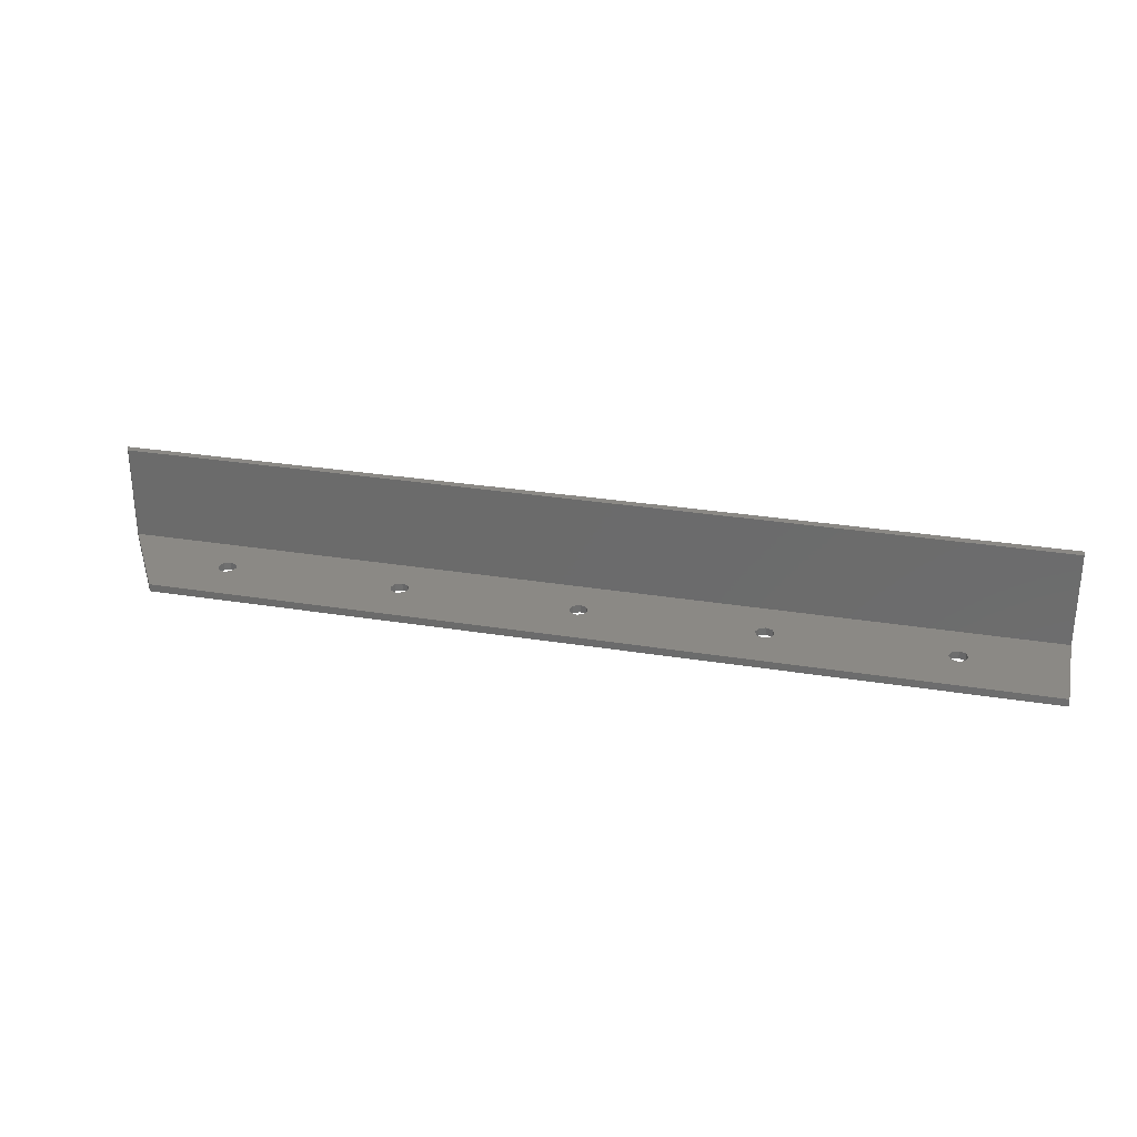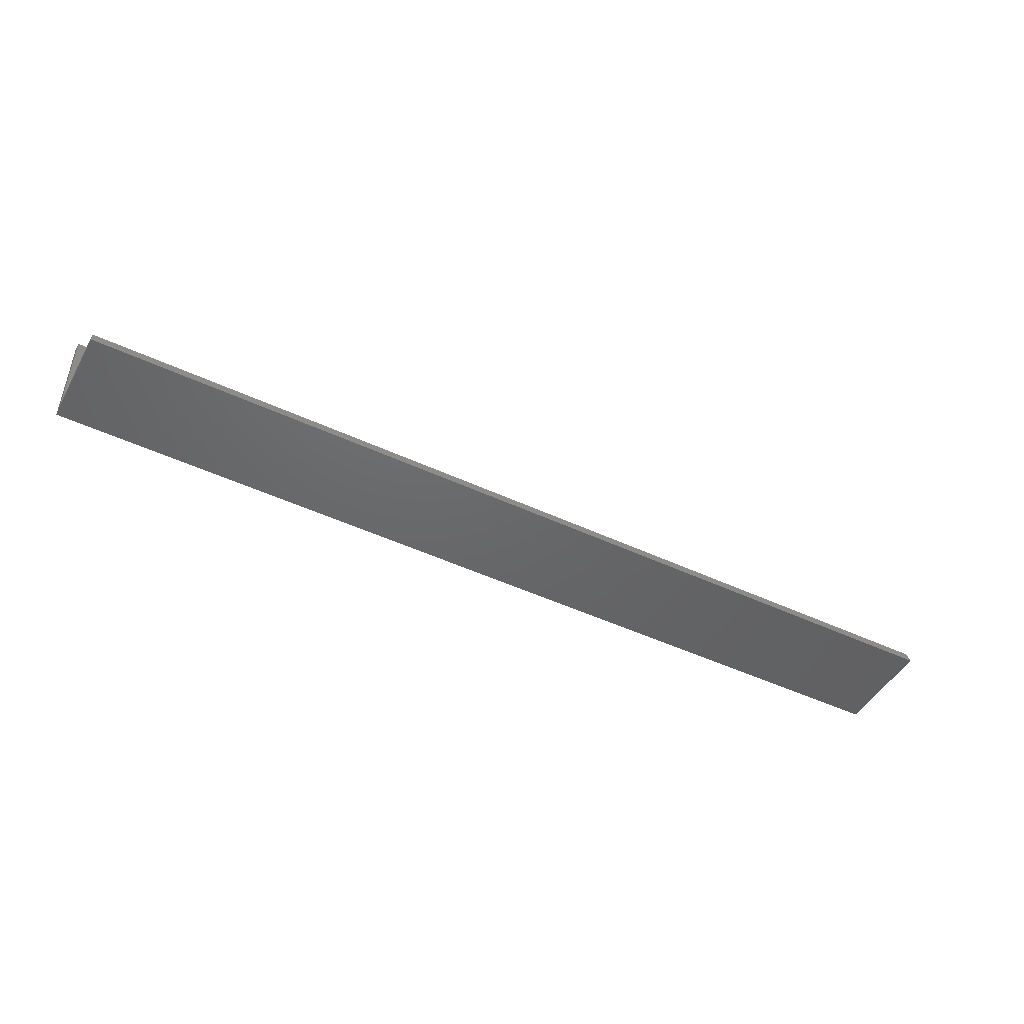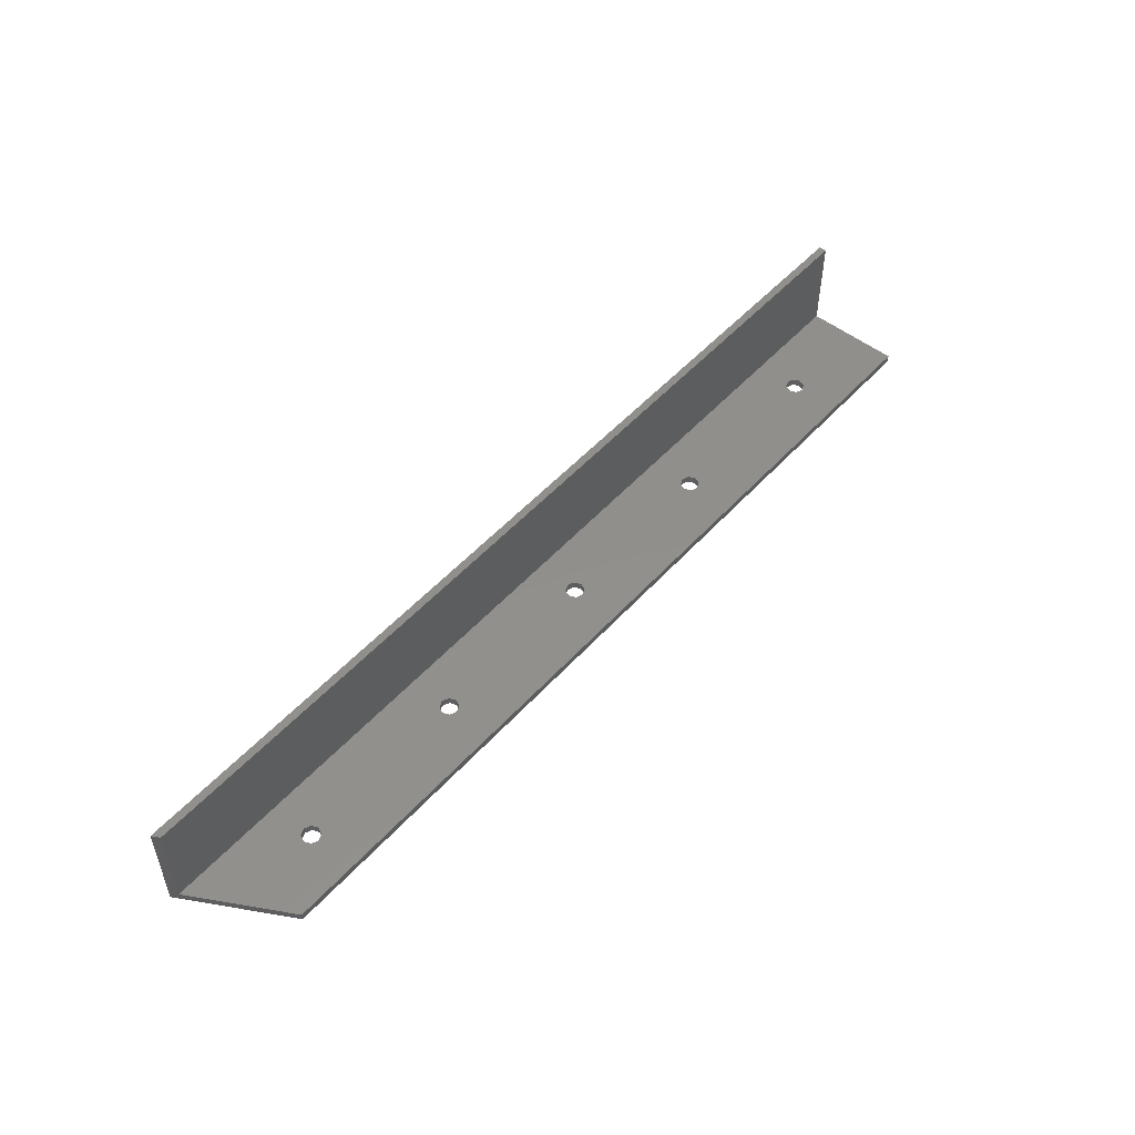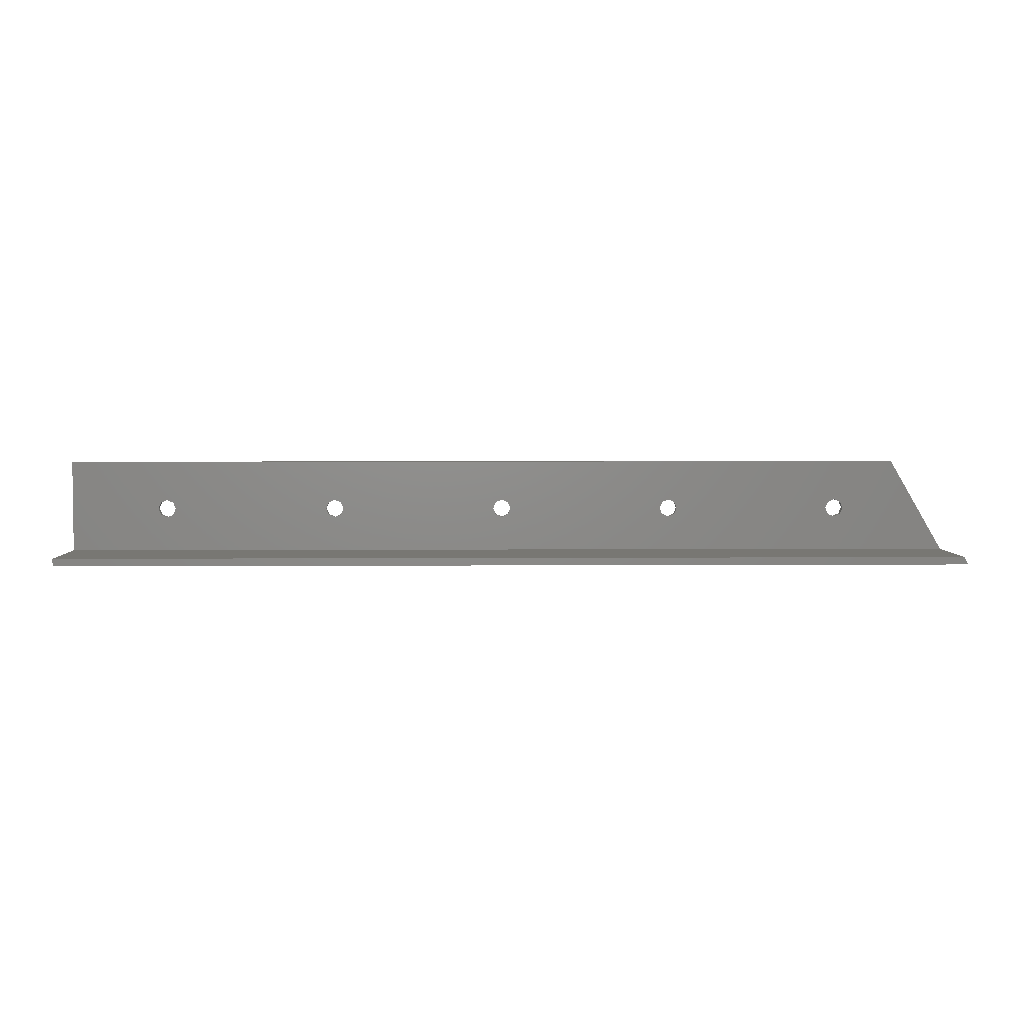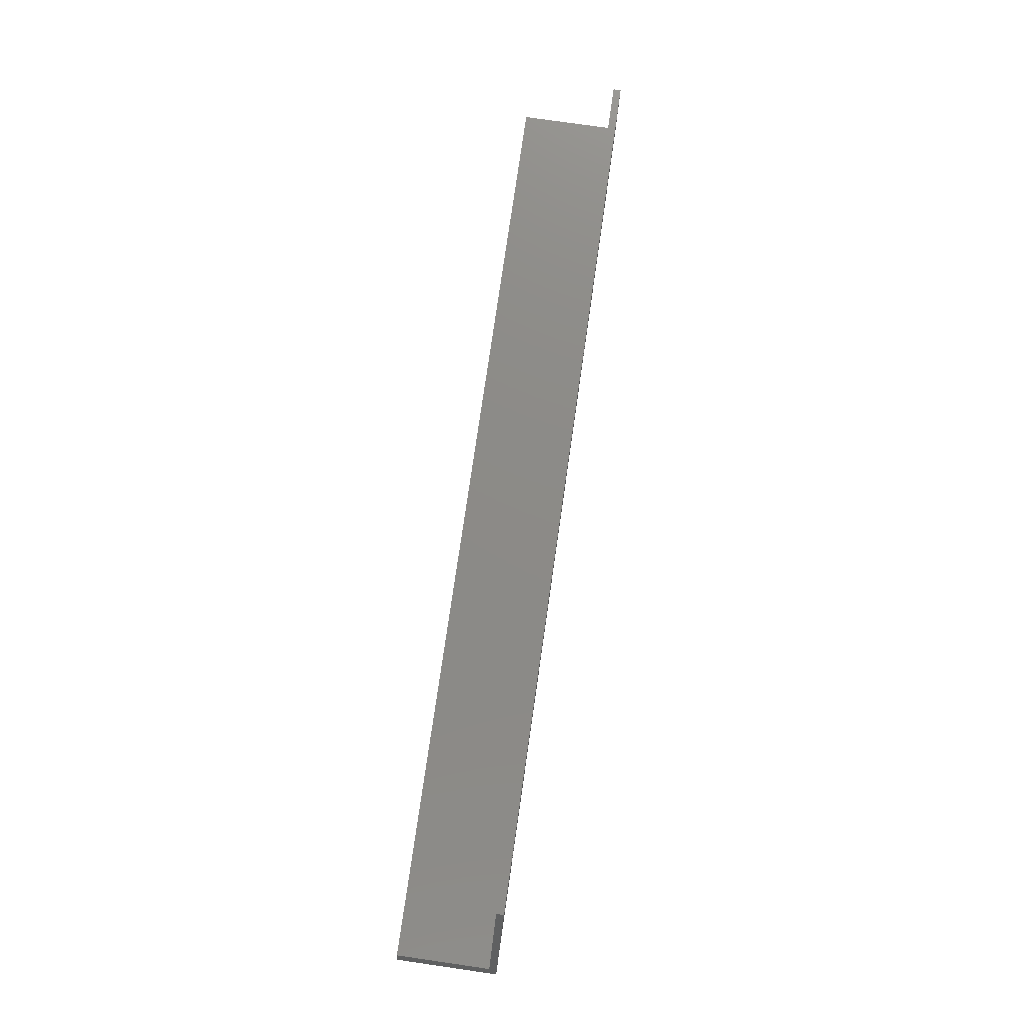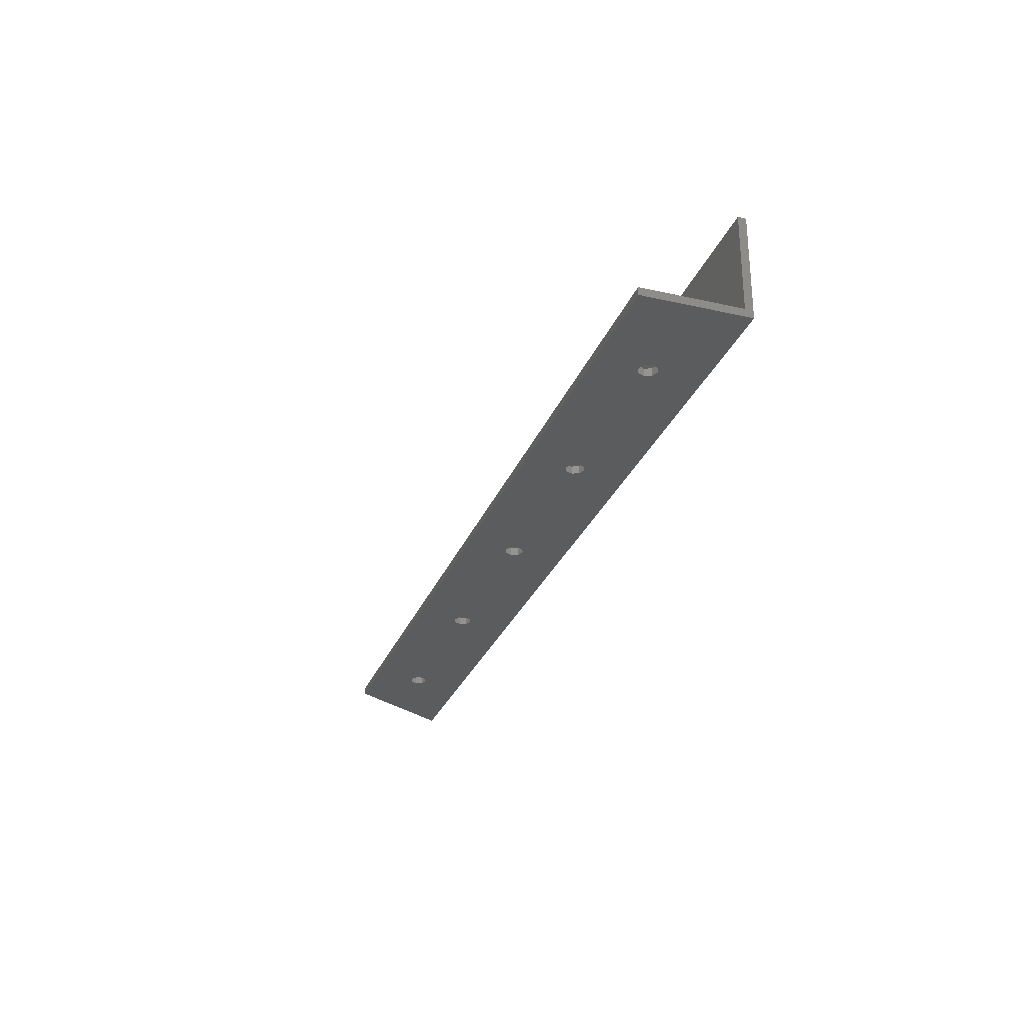
<metadata>
{"format":"stl","ext":"stl","renderer":"f3d","projection":"perspective","resolution":1024,"background":"white","views":[{"elev":29.1,"azim":13.6,"up":"+Y"},{"elev":-47.0,"azim":151.9,"up":"+Z"},{"elev":51.5,"azim":-49.5,"up":"+Y"},{"elev":4.0,"azim":178.8,"up":"+Z"},{"elev":76.8,"azim":-81.8,"up":"+Z"},{"elev":-28.5,"azim":71.3,"up":"+Y"}]}
</metadata>
<code>
# stl→obj: 92 verts, 200 faces
v 58.63 1.5 10.2
v 59.15 0 8.927
v 59.15 1.5 8.927
v 60.43 2.498e-17 8.4
v 60.43 1.5 8.4
v 58.63 0 10.2
v 59.15 1.5 11.47
v 59.15 0 11.47
v 60.43 1.5 12
v 60.43 -2.498e-17 12
v 62.23 1.5 10.2
v 61.7 0 11.47
v 61.7 1.5 11.47
v 62.23 0 10.2
v 61.7 1.5 8.927
v 61.7 0 8.927
v 93.63 1.5 10.2
v 94.15 0 8.927
v 94.15 1.5 8.927
v 95.43 2.498e-17 8.4
v 95.43 1.5 8.4
v 93.63 0 10.2
v 94.15 1.5 11.47
v 94.15 0 11.47
v 95.43 1.5 12
v 95.43 -2.498e-17 12
v 97.23 1.5 10.2
v 96.7 0 11.47
v 96.7 1.5 11.47
v 97.23 0 10.2
v 96.7 1.5 8.927
v 96.7 0 8.927
v 128.6 1.5 10.2
v 129.2 0 8.927
v 129.2 1.5 8.927
v 130.4 2.498e-17 8.4
v 130.4 1.5 8.4
v 128.6 0 10.2
v 129.2 1.5 11.47
v 129.2 0 11.47
v 130.4 1.5 12
v 130.4 -2.498e-17 12
v 132.2 1.5 10.2
v 131.7 0 11.47
v 131.7 1.5 11.47
v 132.2 0 10.2
v 131.7 1.5 8.927
v 131.7 0 8.927
v 163.6 1.5 10.2
v 164.2 0 8.927
v 164.2 1.5 8.927
v 165.4 2.498e-17 8.4
v 165.4 1.5 8.4
v 163.6 0 10.2
v 164.2 1.5 11.47
v 164.2 0 11.47
v 165.4 1.5 12
v 165.4 -2.498e-17 12
v 167.2 1.5 10.2
v 166.7 0 11.47
v 166.7 1.5 11.47
v 167.2 0 10.2
v 166.7 1.5 8.927
v 166.7 0 8.927
v 198.6 1.5 10.2
v 199.2 0 8.927
v 199.2 1.5 8.927
v 200.4 2.498e-17 8.4
v 200.4 1.5 8.4
v 198.6 0 10.2
v 199.2 1.5 11.47
v 199.2 0 11.47
v 200.4 1.5 12
v 200.4 -2.498e-17 12
v 202.2 1.5 10.2
v 201.7 0 11.47
v 201.7 1.5 11.47
v 202.2 0 10.2
v 201.7 1.5 8.927
v 201.7 0 8.927
v 37.8 1.5 1.5
v 48.48 1.5 20
v 220 1.5 1.5
v 220 1.5 20
v 36.93 0 0
v 48.48 6.217e-15 20
v 220 6.217e-15 20
v 220 0 0
v 36.93 20 0
v 37.8 20 1.5
v 220 20 0
v 220 20 1.5
f 1 2 3
f 3 2 4
f 3 4 5
f 2 1 6
f 6 1 7
f 6 7 8
f 8 7 9
f 8 9 10
f 11 12 13
f 13 12 10
f 13 10 9
f 12 11 14
f 14 11 15
f 14 15 16
f 16 15 5
f 16 5 4
f 17 18 19
f 19 18 20
f 19 20 21
f 18 17 22
f 22 17 23
f 22 23 24
f 24 23 25
f 24 25 26
f 27 28 29
f 29 28 26
f 29 26 25
f 28 27 30
f 30 27 31
f 30 31 32
f 32 31 21
f 32 21 20
f 33 34 35
f 35 34 36
f 35 36 37
f 34 33 38
f 38 33 39
f 38 39 40
f 40 39 41
f 40 41 42
f 43 44 45
f 45 44 42
f 45 42 41
f 44 43 46
f 46 43 47
f 46 47 48
f 48 47 37
f 48 37 36
f 49 50 51
f 51 50 52
f 51 52 53
f 50 49 54
f 54 49 55
f 54 55 56
f 56 55 57
f 56 57 58
f 59 60 61
f 61 60 58
f 61 58 57
f 60 59 62
f 62 59 63
f 62 63 64
f 64 63 53
f 64 53 52
f 65 66 67
f 67 66 68
f 67 68 69
f 66 65 70
f 70 65 71
f 70 71 72
f 72 71 73
f 72 73 74
f 75 76 77
f 77 76 74
f 77 74 73
f 76 75 78
f 78 75 79
f 78 79 80
f 80 79 69
f 80 69 68
f 37 47 49
f 47 43 49
f 21 31 33
f 31 27 33
f 5 15 17
f 15 11 17
f 57 65 61
f 61 65 59
f 41 49 45
f 45 49 43
f 25 33 29
f 29 33 27
f 13 17 11
f 81 82 1
f 81 1 3
f 81 3 5
f 81 5 17
f 81 17 19
f 81 19 21
f 81 21 33
f 81 33 35
f 81 35 37
f 81 37 49
f 81 49 51
f 81 51 53
f 83 81 69
f 83 69 79
f 83 79 75
f 83 75 84
f 82 73 71
f 82 71 65
f 82 65 57
f 82 57 55
f 82 55 49
f 82 49 41
f 82 41 39
f 82 39 33
f 82 33 25
f 82 25 23
f 82 23 17
f 82 17 13
f 82 13 9
f 82 9 7
f 82 7 1
f 84 75 77
f 84 77 73
f 84 73 82
f 69 81 67
f 67 81 53
f 67 53 65
f 65 53 63
f 65 63 59
f 58 60 70
f 60 62 70
f 42 44 54
f 44 46 54
f 26 28 38
f 28 30 38
f 12 14 22
f 52 70 64
f 64 70 62
f 36 54 48
f 48 54 46
f 20 38 32
f 32 38 30
f 4 22 16
f 16 22 14
f 85 68 66
f 85 66 70
f 85 70 52
f 85 52 50
f 85 50 54
f 85 54 36
f 85 36 34
f 85 34 38
f 85 38 20
f 85 20 18
f 85 18 22
f 85 22 4
f 85 4 2
f 85 2 6
f 85 6 86
f 87 86 74
f 87 74 76
f 87 76 78
f 87 78 88
f 86 6 8
f 86 8 10
f 86 10 12
f 86 12 22
f 86 22 24
f 86 24 26
f 86 26 38
f 86 38 40
f 86 40 42
f 86 42 54
f 86 54 56
f 86 56 58
f 86 58 70
f 86 70 72
f 86 72 74
f 88 78 80
f 88 80 68
f 88 68 85
f 86 82 85
f 85 82 81
f 85 81 89
f 89 81 90
f 85 89 88
f 88 89 91
f 89 90 91
f 91 90 92
f 90 81 92
f 92 81 83
f 82 86 84
f 84 86 87
f 84 87 83
f 83 87 88
f 83 88 92
f 92 88 91

</code>
